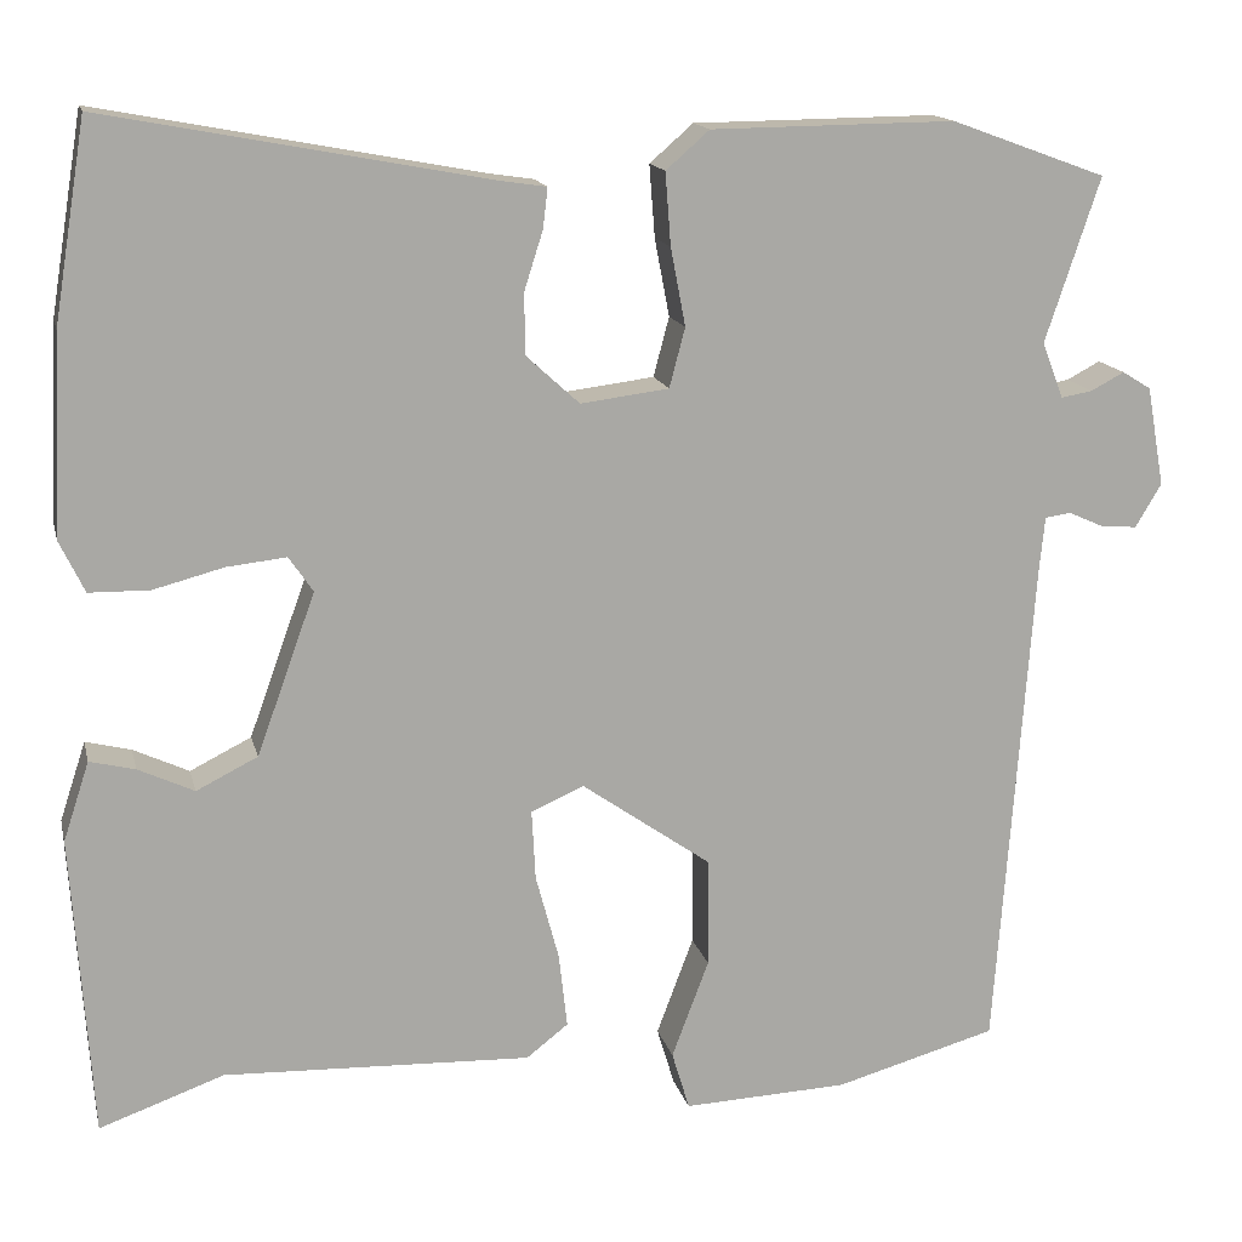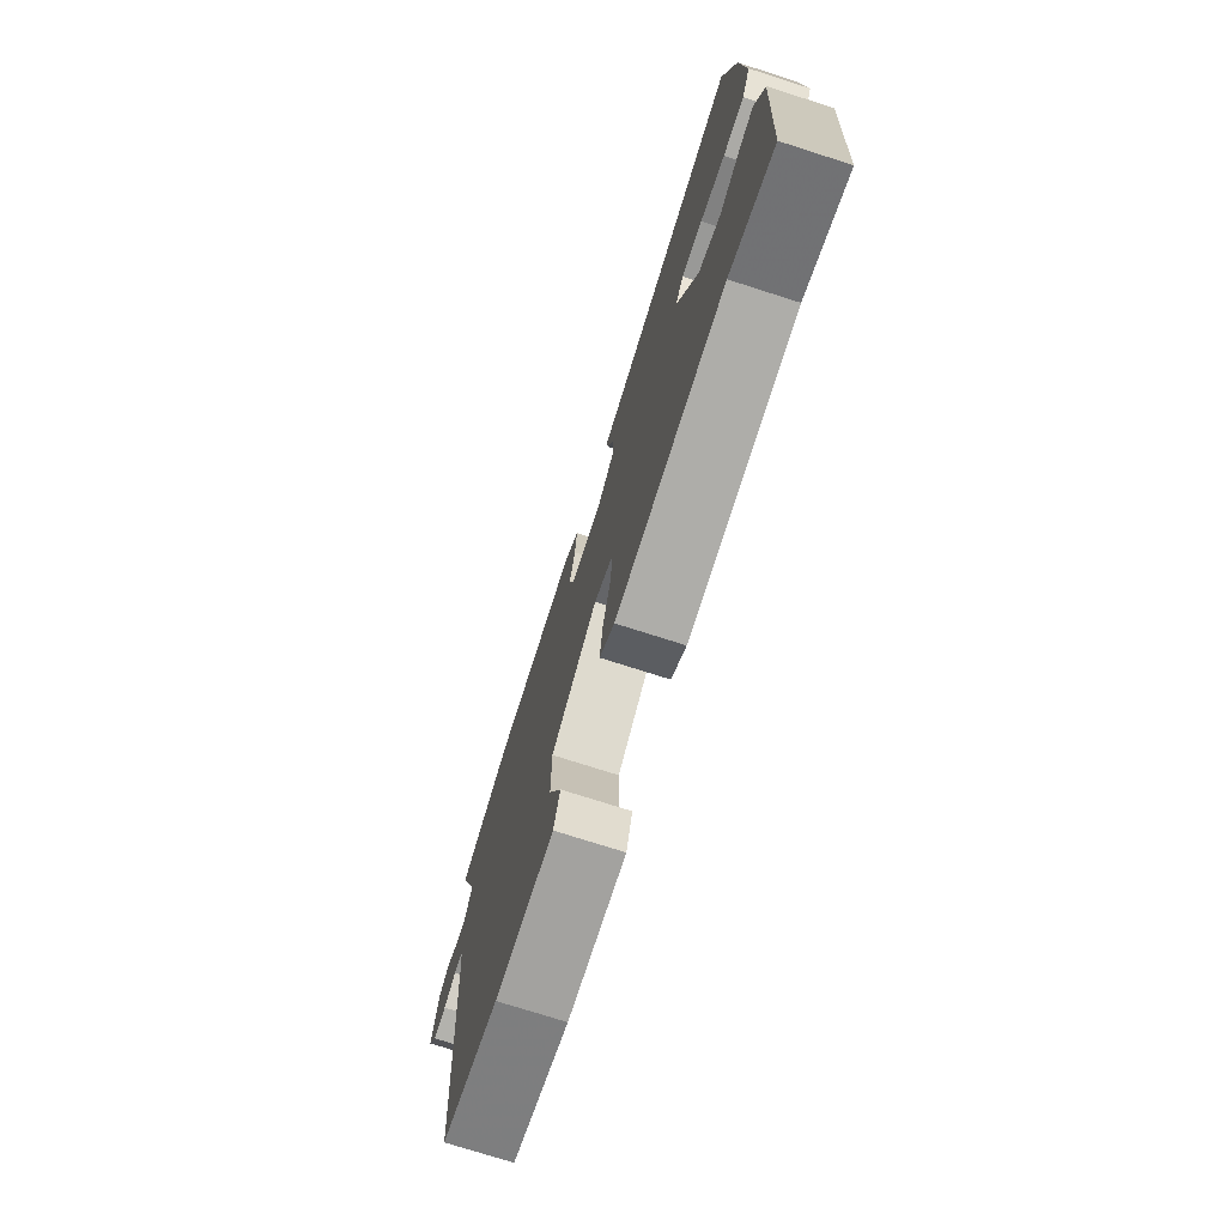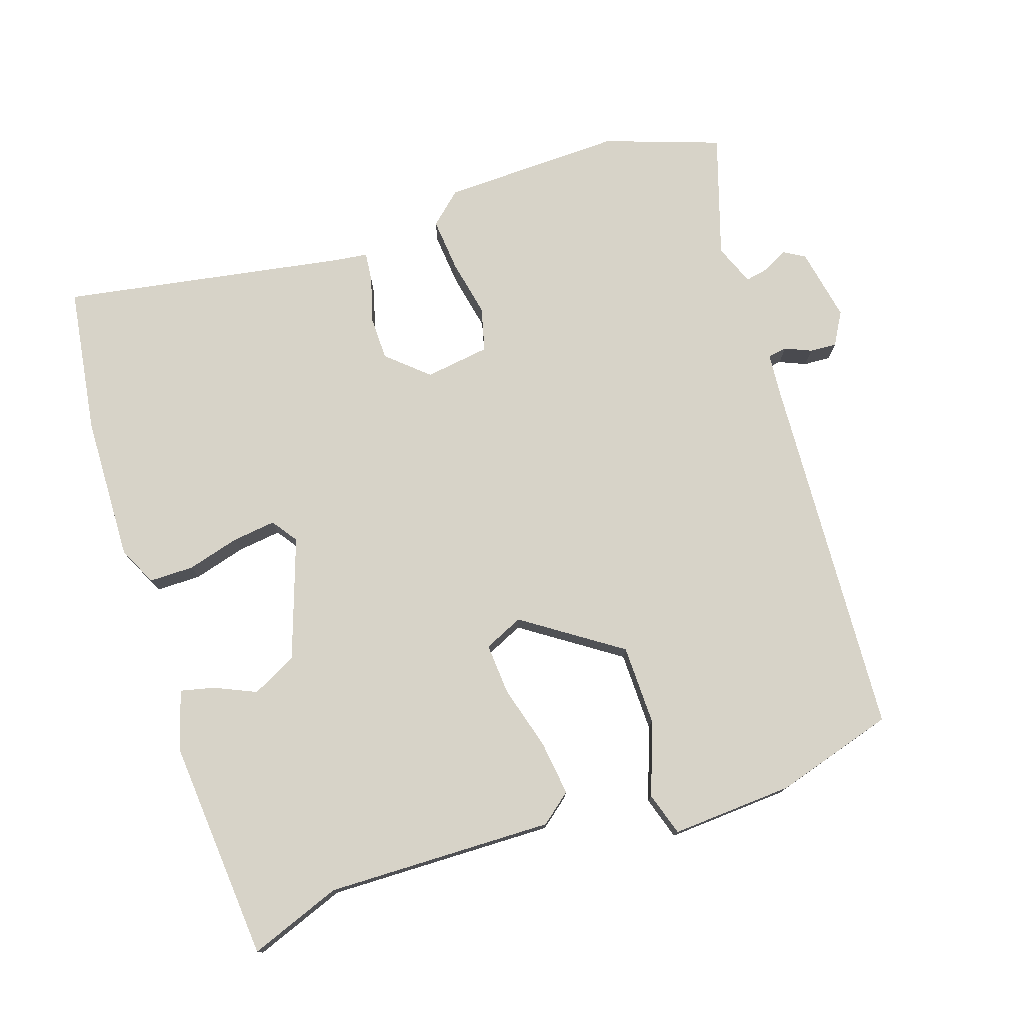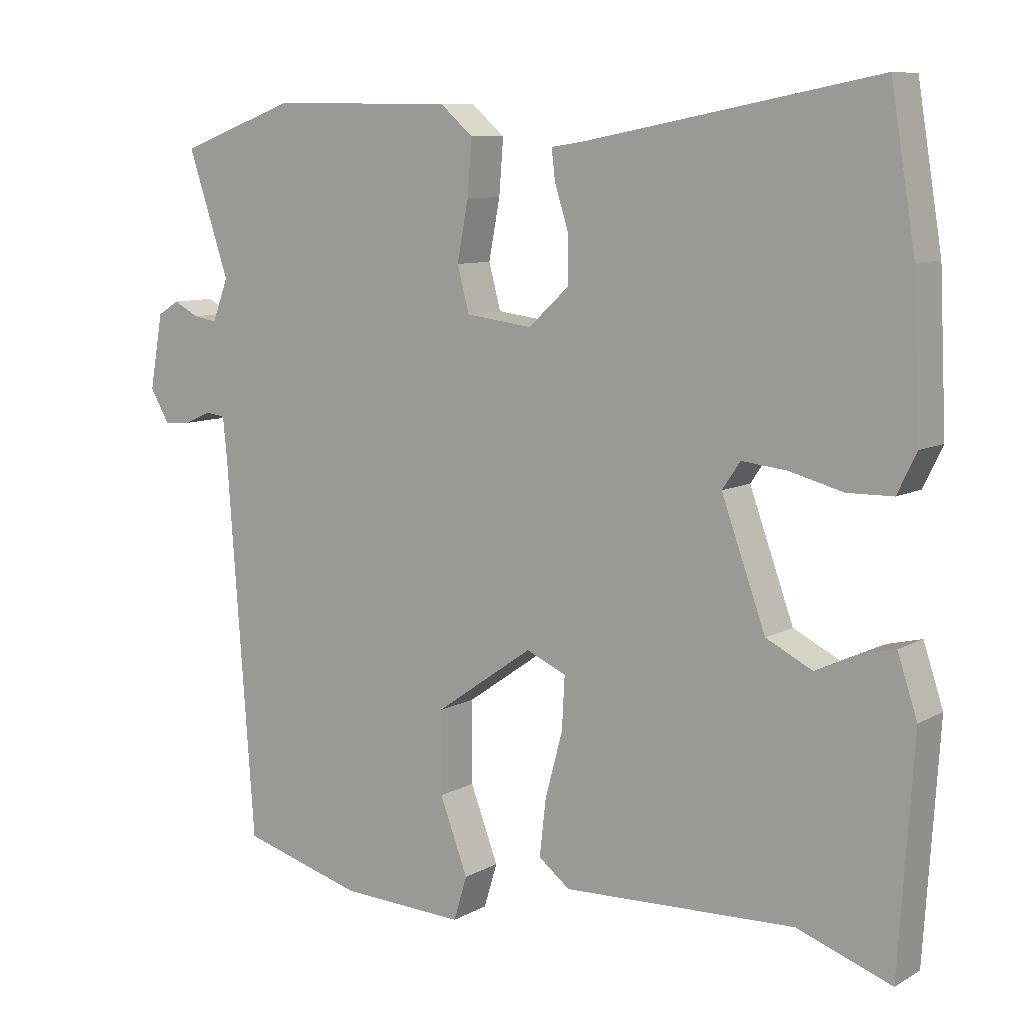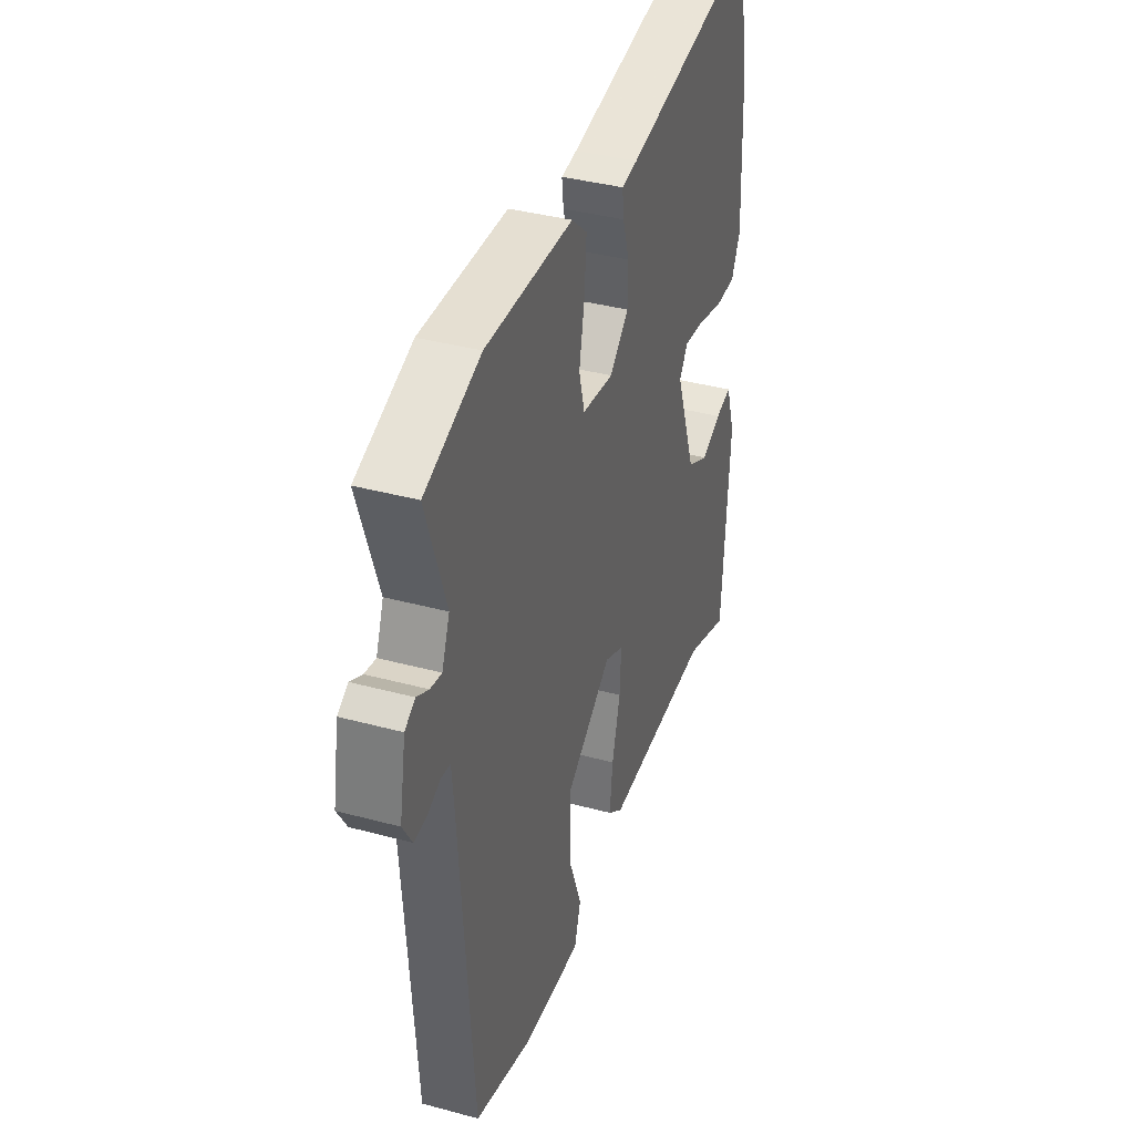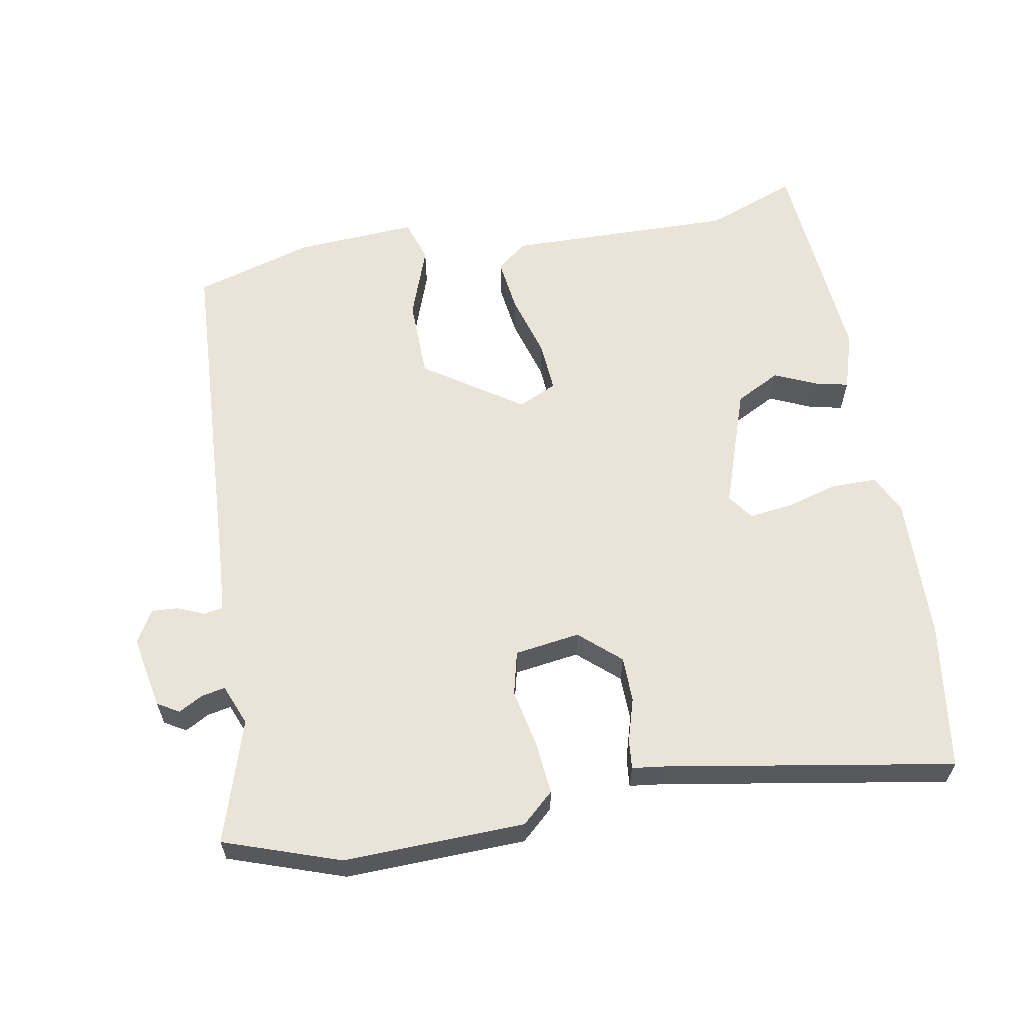
<metadata>
{"format":"obj","ext":"obj","renderer":"f3d","projection":"perspective","resolution":1024,"background":"white","views":[{"elev":14.9,"azim":167.0,"up":"+Z"},{"elev":-75.0,"azim":72.3,"up":"+Z"},{"elev":76.5,"azim":160.8,"up":"+Y"},{"elev":8.8,"azim":34.9,"up":"+Z"},{"elev":37.9,"azim":-71.0,"up":"+Z"},{"elev":60.8,"azim":-11.2,"up":"+Y"}]}
</metadata>
<code>
v 0.49 0.07 0.563
v 0.525 0.07 0.349
v 0.535 0.07 0.136
v 0.508 0.07 0.08
v 0.443 0.07 0.079
v 0.367 0.07 0.099
v 0.303 0.07 0.106
v 0.277 0.07 0.068
v 0.34 0.07 -0.106
v 0.406 0.07 -0.139
v 0.466 0.07 -0.111
v 0.515 0.07 -0.099
v 0.543 0.07 -0.184
v 0.522 0.07 -0.508
v 0.388 0.07 -0.46
v 0.057 0.07 -0.472
v 0.012 0.07 -0.437
v 0.021 0.07 -0.357
v 0.046 0.07 -0.264
v 0.05 0.07 -0.189
v -0.007 0.07 -0.164
v -0.147 0.07 -0.262
v -0.147 0.07 -0.379
v -0.107 0.07 -0.485
v -0.126 0.07 -0.548
v -0.304 0.07 -0.54
v -0.478 0.07 -0.491
v -0.517 0.07 0.044
v -0.523 0.07 0.105
v -0.551 0.07 0.109
v -0.589 0.07 0.092
v -0.628 0.07 0.089
v -0.656 0.07 0.136
v -0.637 0.07 0.243
v -0.606 0.07 0.262
v -0.57 0.07 0.243
v -0.536 0.07 0.237
v -0.513 0.07 0.297
v -0.572 0.07 0.474
v -0.405 0.07 0.535
v -0.142 0.07 0.532
v -0.095 0.07 0.491
v -0.101 0.07 0.413
v -0.117 0.07 0.329
v -0.1 0.07 0.265
v -0.005 0.07 0.253
v 0.053 0.07 0.306
v 0.053 0.07 0.372
v 0.033 0.07 0.435
v 0.028 0.07 0.478
v 0.076 0.07 0.485
v 0.49 0 0.563
v 0.525 0 0.349
v 0.535 0 0.136
v 0.508 0 0.08
v 0.443 0 0.079
v 0.367 0 0.099
v 0.303 0 0.106
v 0.277 0 0.068
v 0.34 0 -0.106
v 0.406 0 -0.139
v 0.466 0 -0.111
v 0.515 0 -0.099
v 0.543 0 -0.184
v 0.522 0 -0.508
v 0.388 0 -0.46
v 0.057 0 -0.472
v 0.012 0 -0.437
v 0.021 0 -0.357
v 0.046 0 -0.264
v 0.05 0 -0.189
v -0.007 0 -0.164
v -0.147 0 -0.262
v -0.147 0 -0.379
v -0.107 0 -0.485
v -0.126 0 -0.548
v -0.304 0 -0.54
v -0.478 0 -0.491
v -0.517 0 0.044
v -0.523 0 0.105
v -0.551 0 0.109
v -0.589 0 0.092
v -0.628 0 0.089
v -0.656 0 0.136
v -0.637 0 0.243
v -0.606 0 0.262
v -0.57 0 0.243
v -0.536 0 0.237
v -0.513 0 0.297
v -0.572 0 0.474
v -0.405 0 0.535
v -0.142 0 0.532
v -0.095 0 0.491
v -0.101 0 0.413
v -0.117 0 0.329
v -0.1 0 0.265
v -0.005 0 0.253
v 0.053 0 0.306
v 0.053 0 0.372
v 0.033 0 0.435
v 0.028 0 0.478
v 0.076 0 0.485
f 48 49 50 51
f 47 48 51 1
f 46 47 1 2
f 41 42 43 44
f 39 40 41 44
f 38 39 44 45
f 37 38 45 46
f 33 34 35 36
f 33 36 37
f 30 31 32 33
f 29 30 33 37
f 25 26 27 28
f 23 24 25 28
f 22 23 28 29
f 21 22 29 37
f 16 17 18 19
f 15 16 19 20
f 14 15 20
f 13 14 20
f 10 11 12 13
f 10 13 20 21
f 3 4 5 6
f 46 2 3 6
f 46 6 7
f 37 46 7 8
f 9 10 21 37
f 8 9 37
f 102 101 100 99
f 52 102 99 98
f 53 52 98 97
f 95 94 93 92
f 95 92 91 90
f 96 95 90 89
f 97 96 89 88
f 87 86 85 84
f 88 87 84
f 84 83 82 81
f 88 84 81 80
f 79 78 77 76
f 79 76 75 74
f 80 79 74 73
f 88 80 73 72
f 70 69 68 67
f 71 70 67 66
f 71 66 65
f 71 65 64
f 64 63 62 61
f 72 71 64 61
f 57 56 55 54
f 57 54 53 97
f 58 57 97
f 59 58 97 88
f 88 72 61 60
f 88 60 59
f 1 52 53 2
f 2 53 54 3
f 3 54 55 4
f 4 55 56 5
f 5 56 57 6
f 6 57 58 7
f 7 58 59 8
f 8 59 60 9
f 9 60 61 10
f 10 61 62 11
f 11 62 63 12
f 12 63 64 13
f 13 64 65 14
f 14 65 66 15
f 15 66 67 16
f 16 67 68 17
f 17 68 69 18
f 18 69 70 19
f 19 70 71 20
f 20 71 72 21
f 21 72 73 22
f 22 73 74 23
f 23 74 75 24
f 24 75 76 25
f 25 76 77 26
f 26 77 78 27
f 27 78 79 28
f 28 79 80 29
f 29 80 81 30
f 30 81 82 31
f 31 82 83 32
f 32 83 84 33
f 33 84 85 34
f 34 85 86 35
f 35 86 87 36
f 36 87 88 37
f 37 88 89 38
f 38 89 90 39
f 39 90 91 40
f 40 91 92 41
f 41 92 93 42
f 42 93 94 43
f 43 94 95 44
f 44 95 96 45
f 45 96 97 46
f 46 97 98 47
f 47 98 99 48
f 48 99 100 49
f 49 100 101 50
f 50 101 102 51
f 51 102 52 1

</code>
